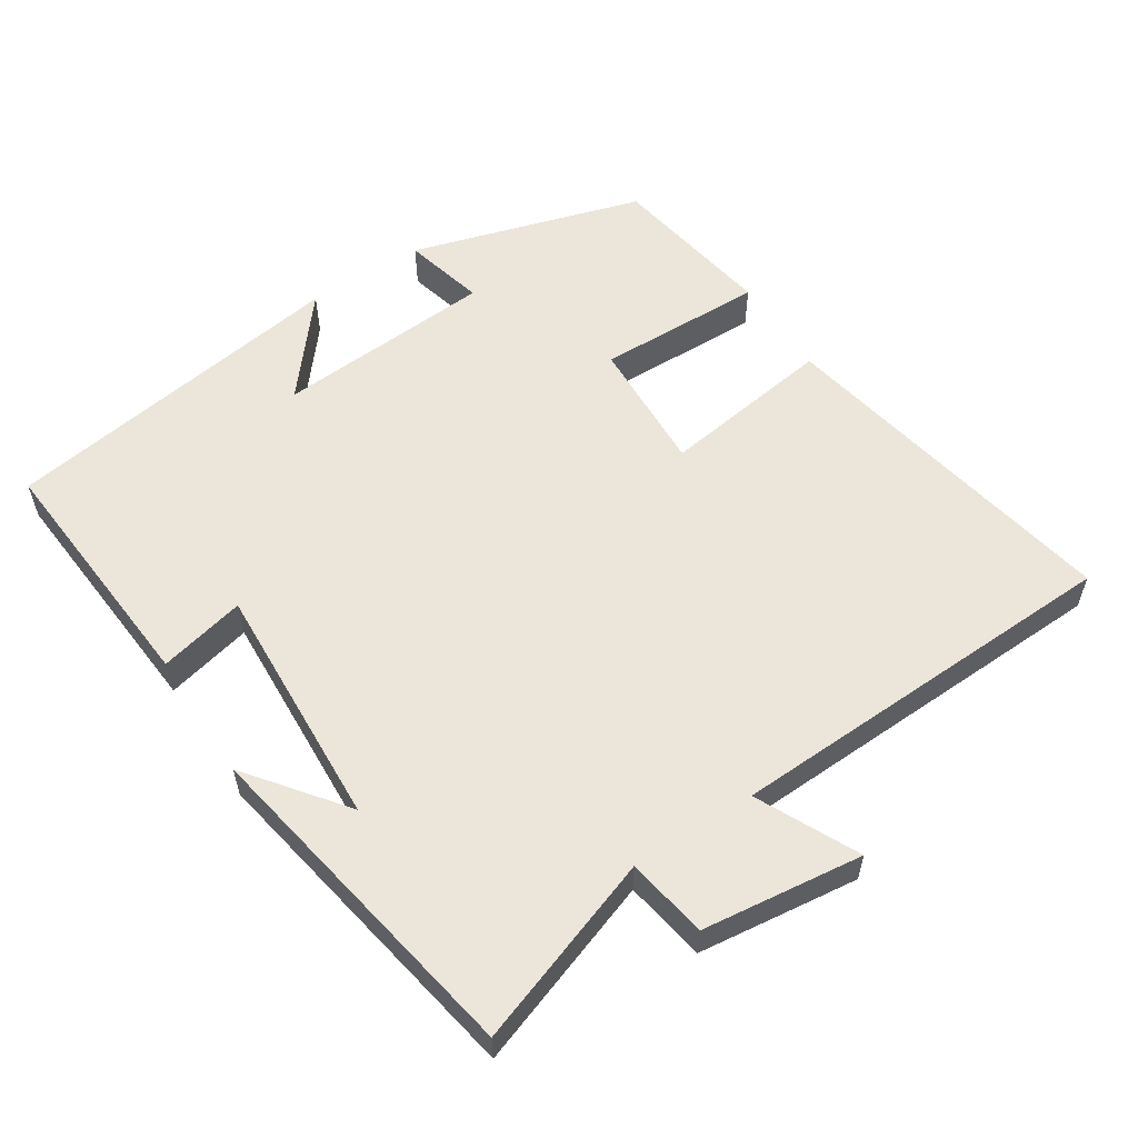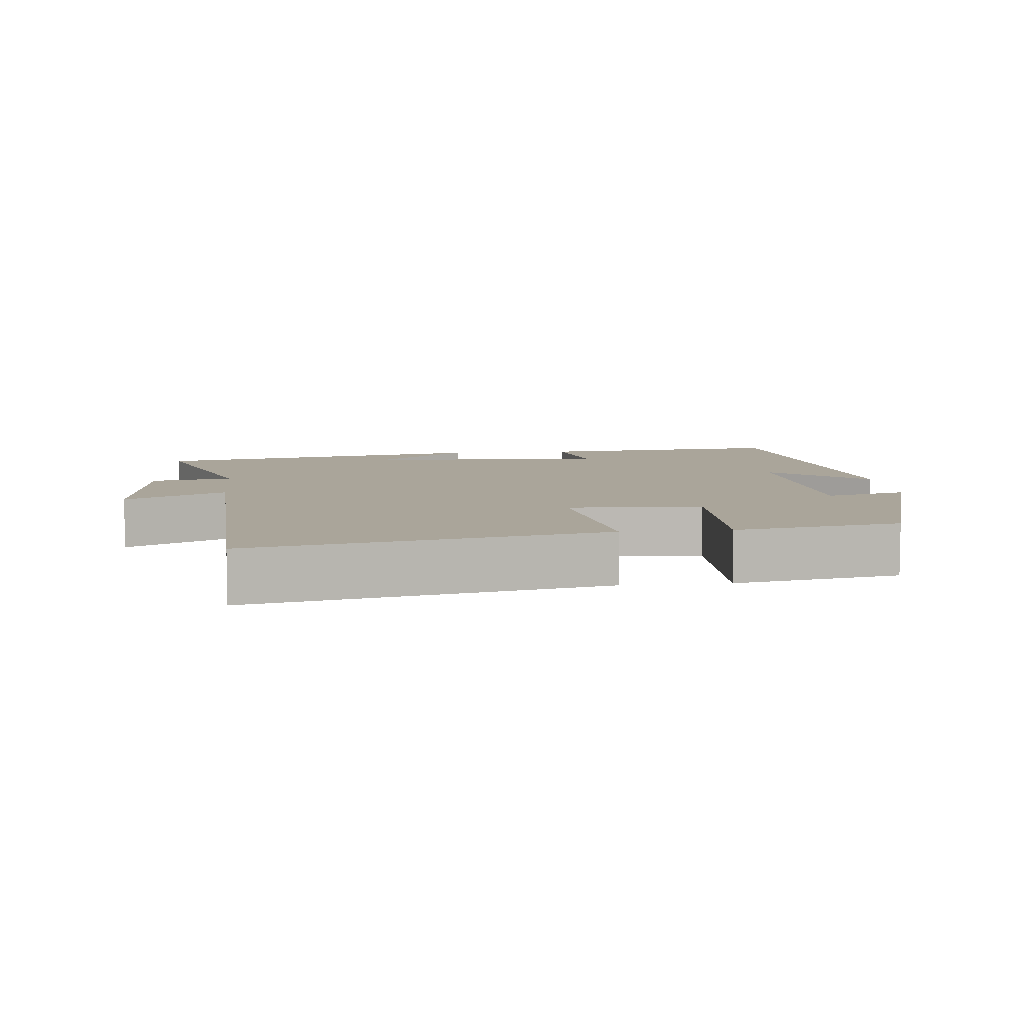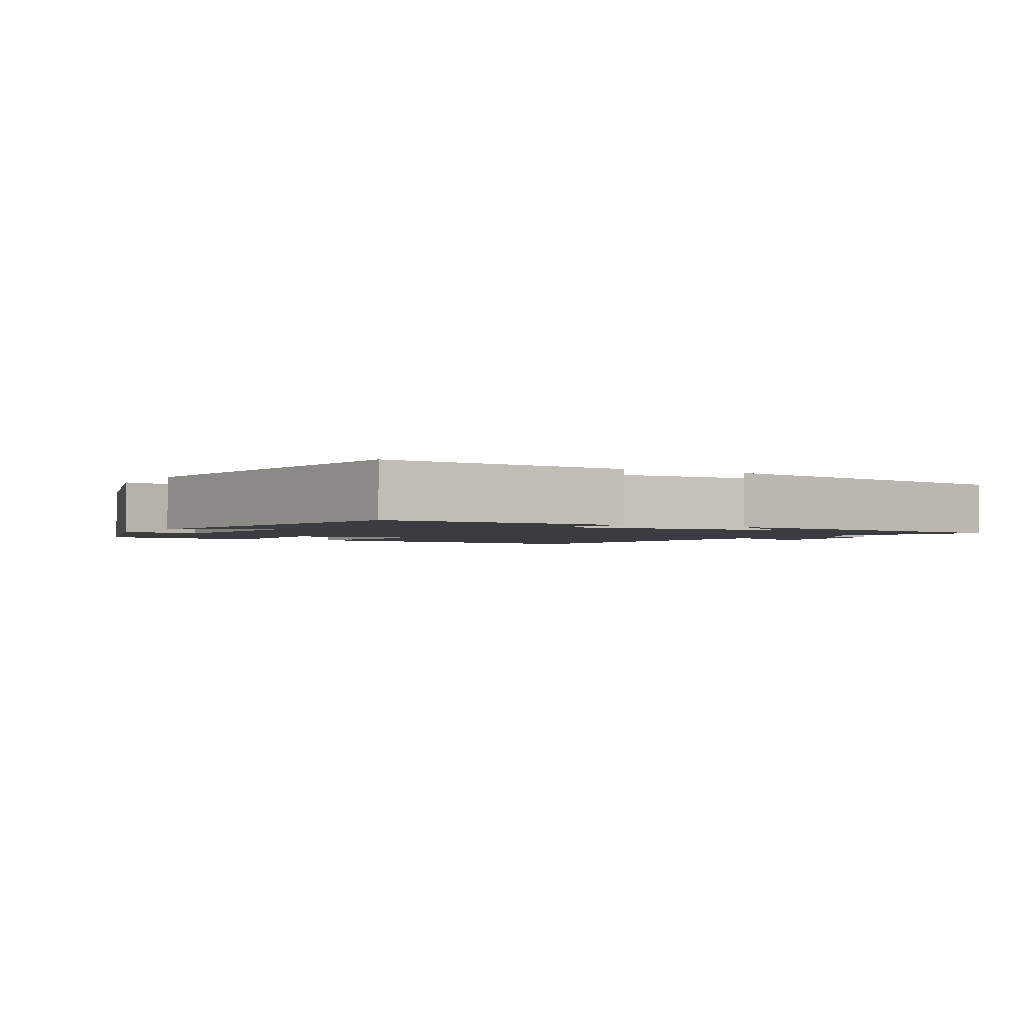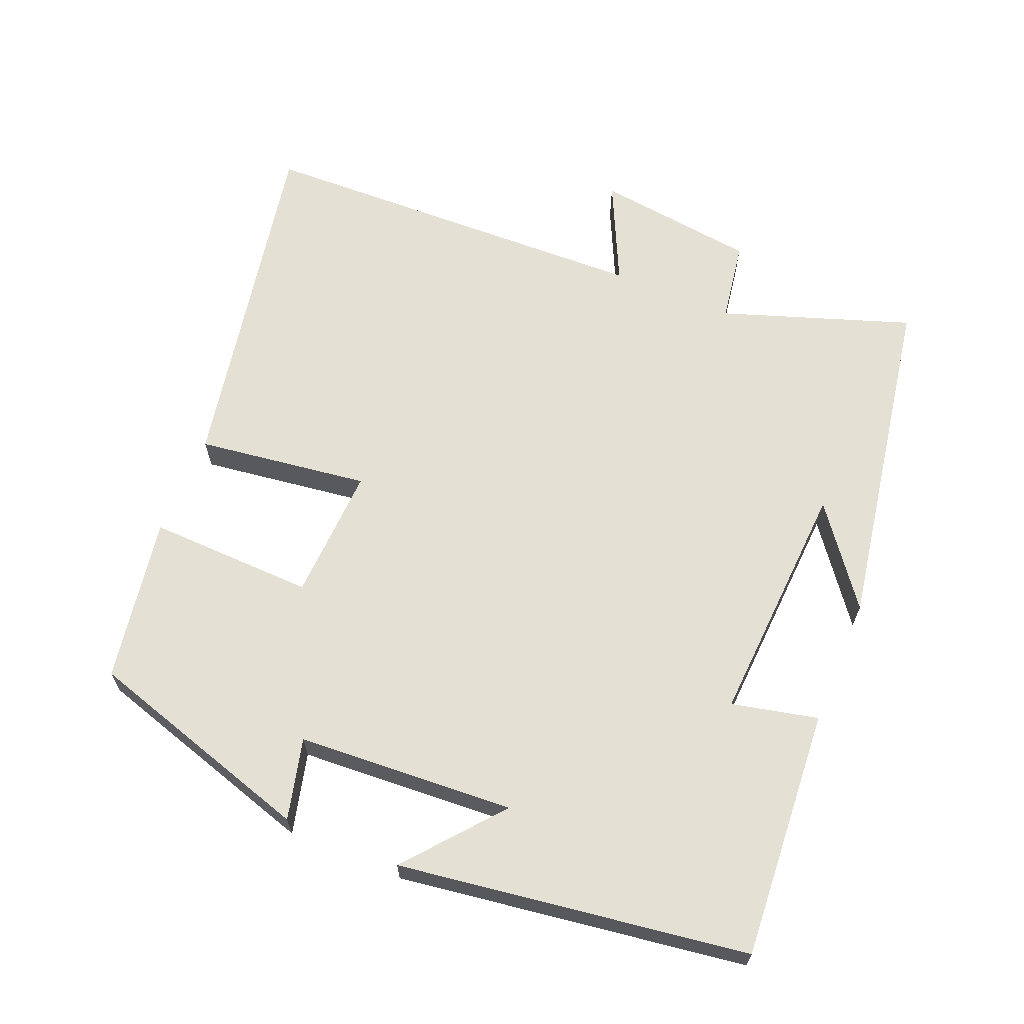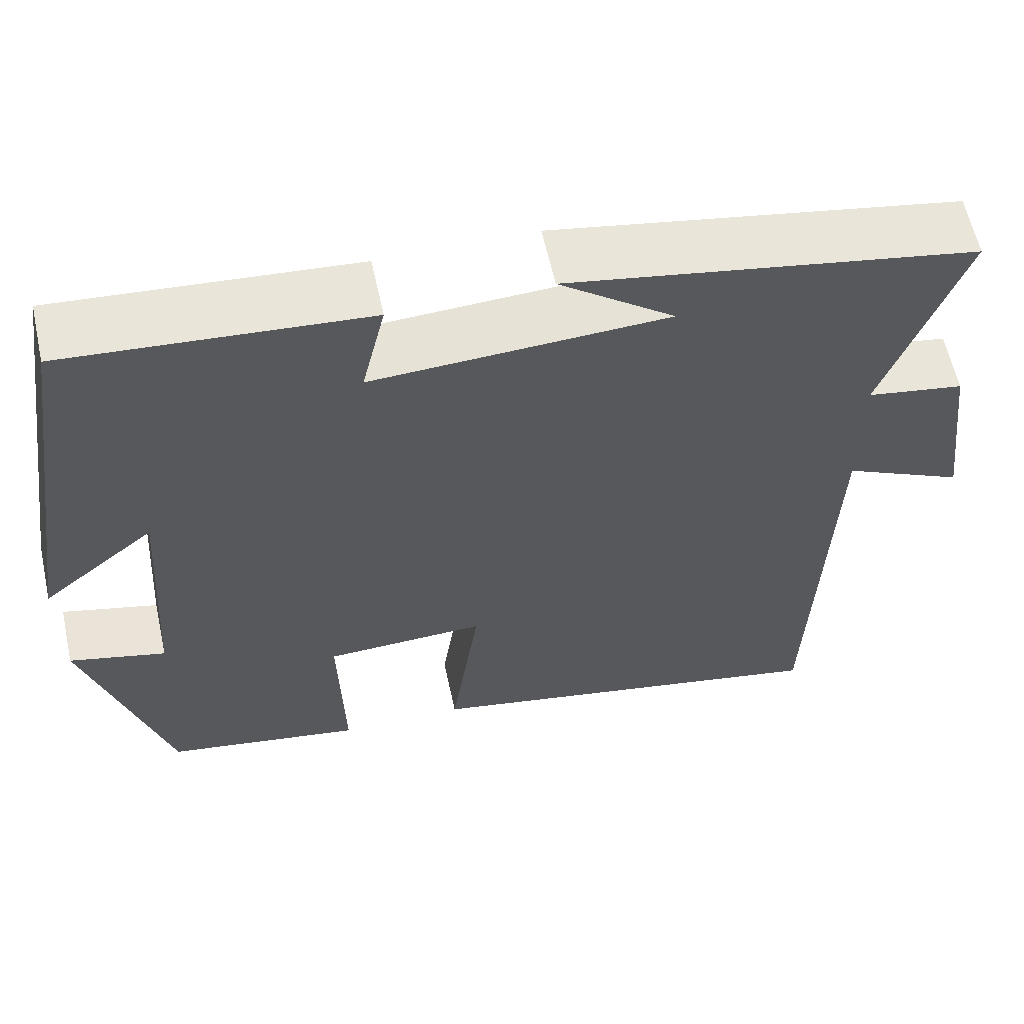
<metadata>
{"format":"obj","ext":"obj","renderer":"f3d","projection":"perspective","resolution":1024,"background":"white","views":[{"elev":57.4,"azim":57.0,"up":"+Y"},{"elev":7.6,"azim":174.0,"up":"+Y"},{"elev":-2.0,"azim":-29.8,"up":"+Y"},{"elev":65.3,"azim":-67.3,"up":"+Y"},{"elev":60.6,"azim":-12.3,"up":"+Z"}]}
</metadata>
<code>
v 0.593 0.07 0.414
v 0.5 0.07 0.148
v 0.615 0.07 0.129
v 0.643 0.07 -0.099
v 0.5 0.07 -0.03
v 0.48 0.07 -0.595
v -0.018 0.07 -0.5
v 0.016 0.07 -0.257
v -0.174 0.07 -0.265
v -0.168 0.07 -0.5
v -0.402 0.07 -0.461
v -0.5 0.07 -0.135
v -0.385 0.07 -0.164
v -0.365 0.07 0.144
v -0.5 0.07 0.033
v -0.427 0.07 0.527
v -0.073 0.07 0.5
v -0.101 0.07 0.378
v 0.247 0.07 0.396
v 0.111 0.07 0.5
v 0.593 0 0.414
v 0.5 0 0.148
v 0.615 0 0.129
v 0.643 0 -0.099
v 0.5 0 -0.03
v 0.48 0 -0.595
v -0.018 0 -0.5
v 0.016 0 -0.257
v -0.174 0 -0.265
v -0.168 0 -0.5
v -0.402 0 -0.461
v -0.5 0 -0.135
v -0.385 0 -0.164
v -0.365 0 0.144
v -0.5 0 0.033
v -0.427 0 0.527
v -0.073 0 0.5
v -0.101 0 0.378
v 0.247 0 0.396
v 0.111 0 0.5
f 19 20 1
f 15 16 17 18
f 14 15 18
f 13 14 18 19
f 10 11 12 13
f 9 10 13
f 8 9 13 19
f 5 6 7 8
f 5 8 19
f 2 3 4 5
f 2 5 19
f 1 2 19
f 21 40 39
f 38 37 36 35
f 38 35 34
f 39 38 34 33
f 33 32 31 30
f 33 30 29
f 39 33 29 28
f 28 27 26 25
f 39 28 25
f 25 24 23 22
f 39 25 22
f 39 22 21
f 1 21 22 2
f 2 22 23 3
f 3 23 24 4
f 4 24 25 5
f 5 25 26 6
f 6 26 27 7
f 7 27 28 8
f 8 28 29 9
f 9 29 30 10
f 10 30 31 11
f 11 31 32 12
f 12 32 33 13
f 13 33 34 14
f 14 34 35 15
f 15 35 36 16
f 16 36 37 17
f 17 37 38 18
f 18 38 39 19
f 19 39 40 20
f 20 40 21 1

</code>
